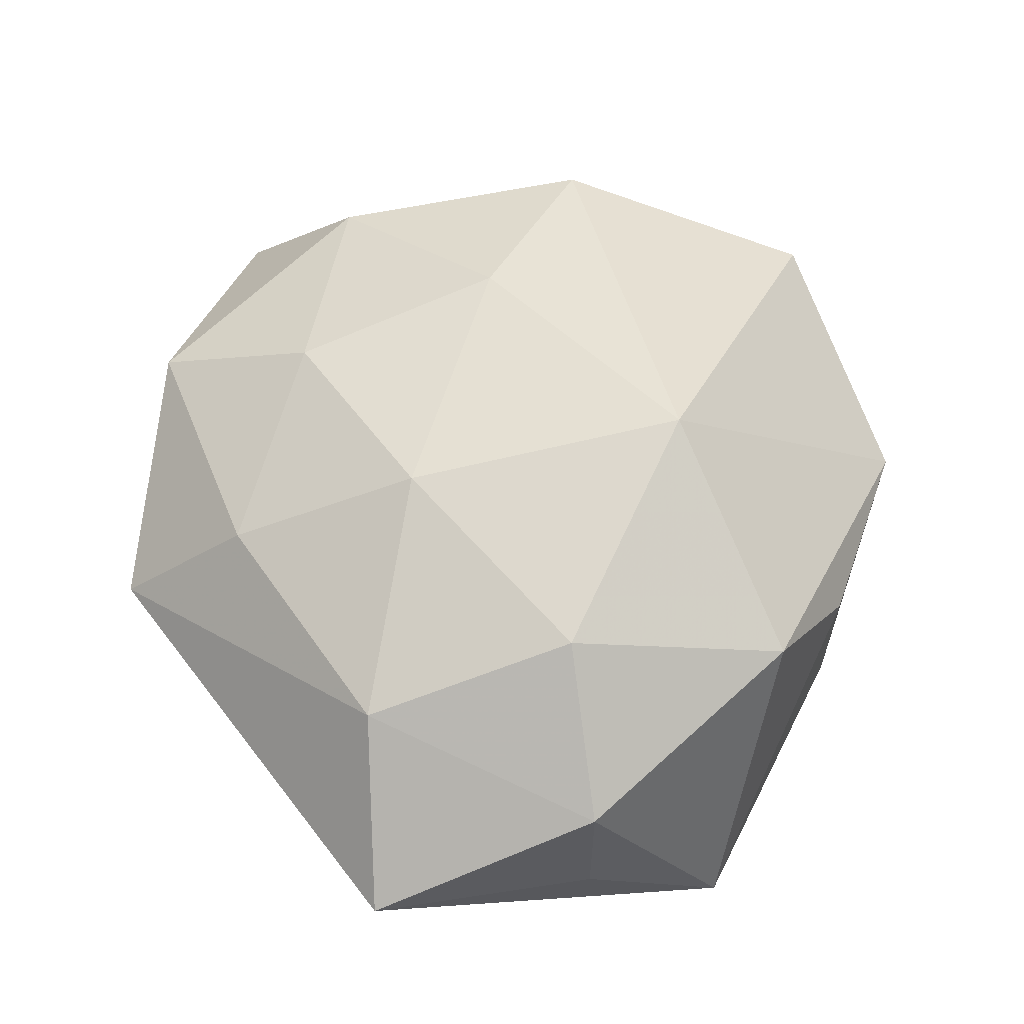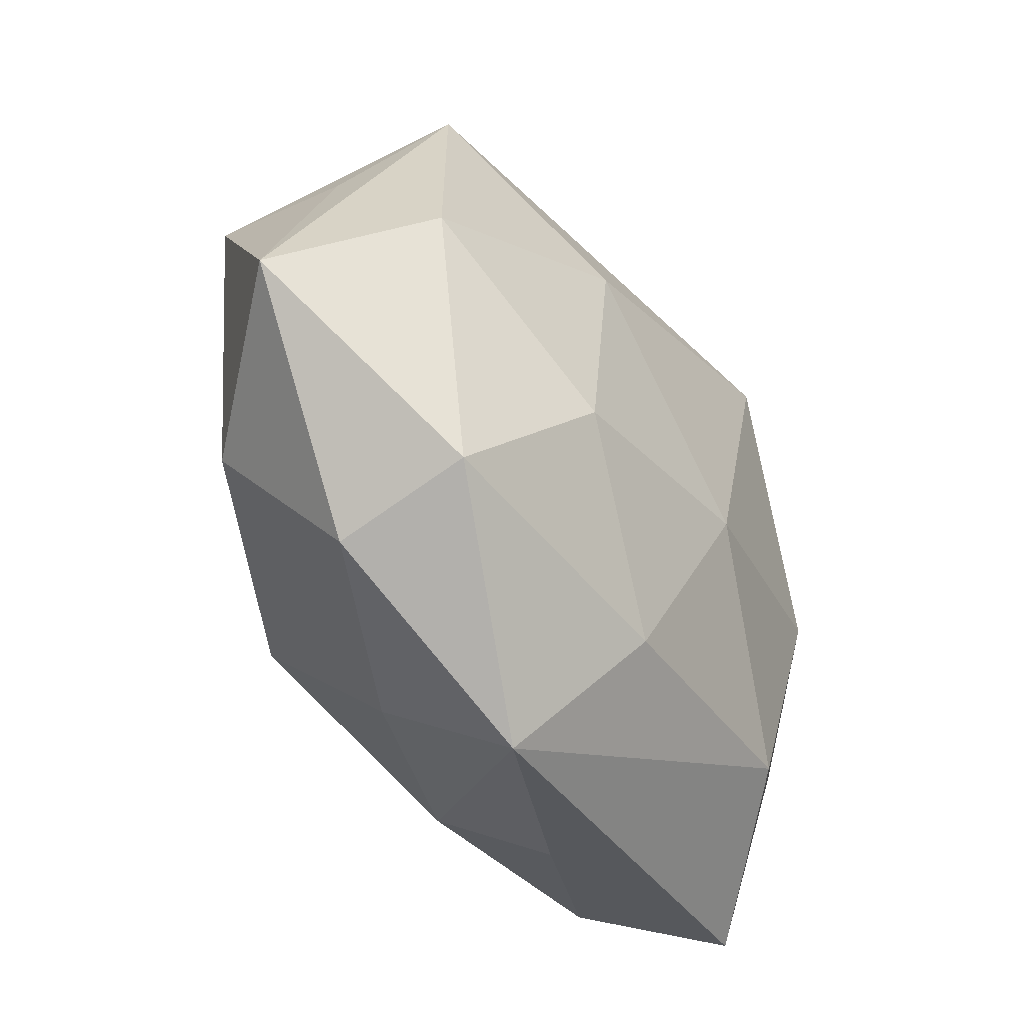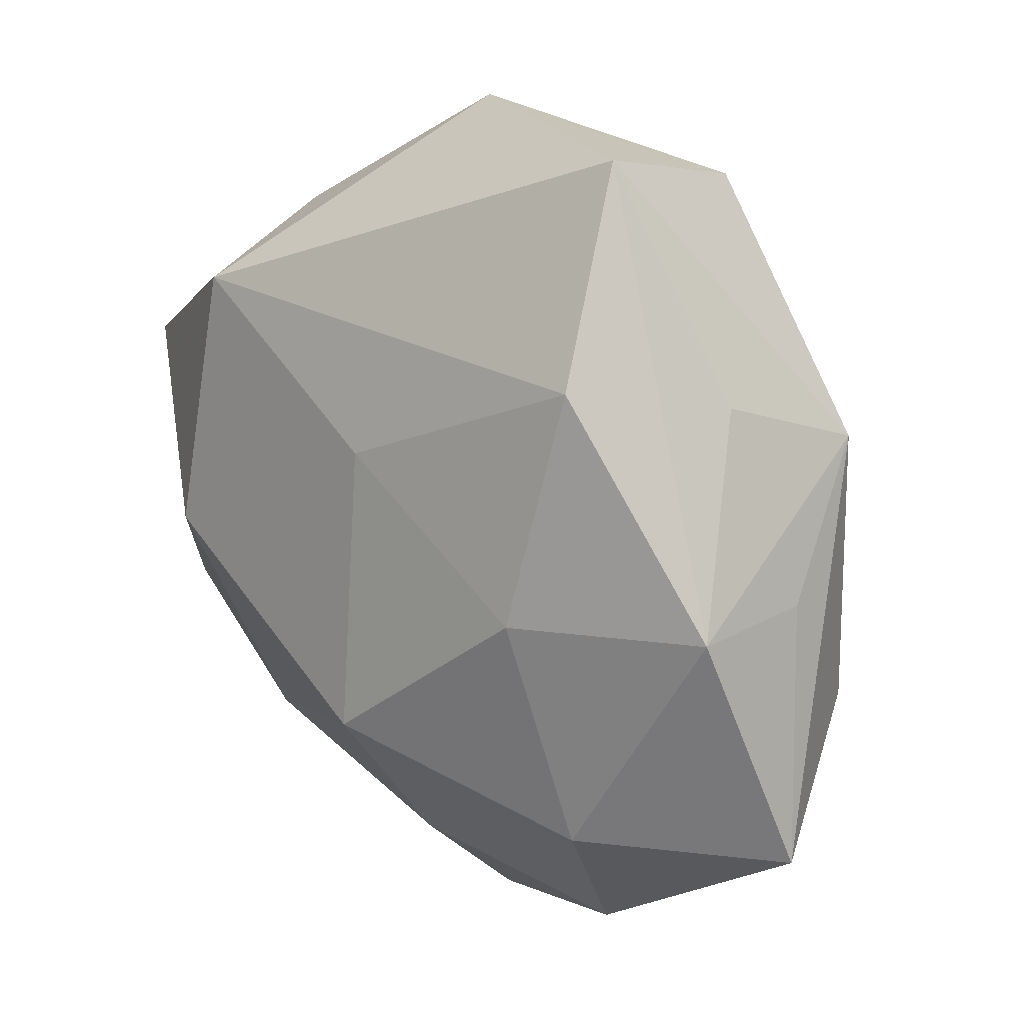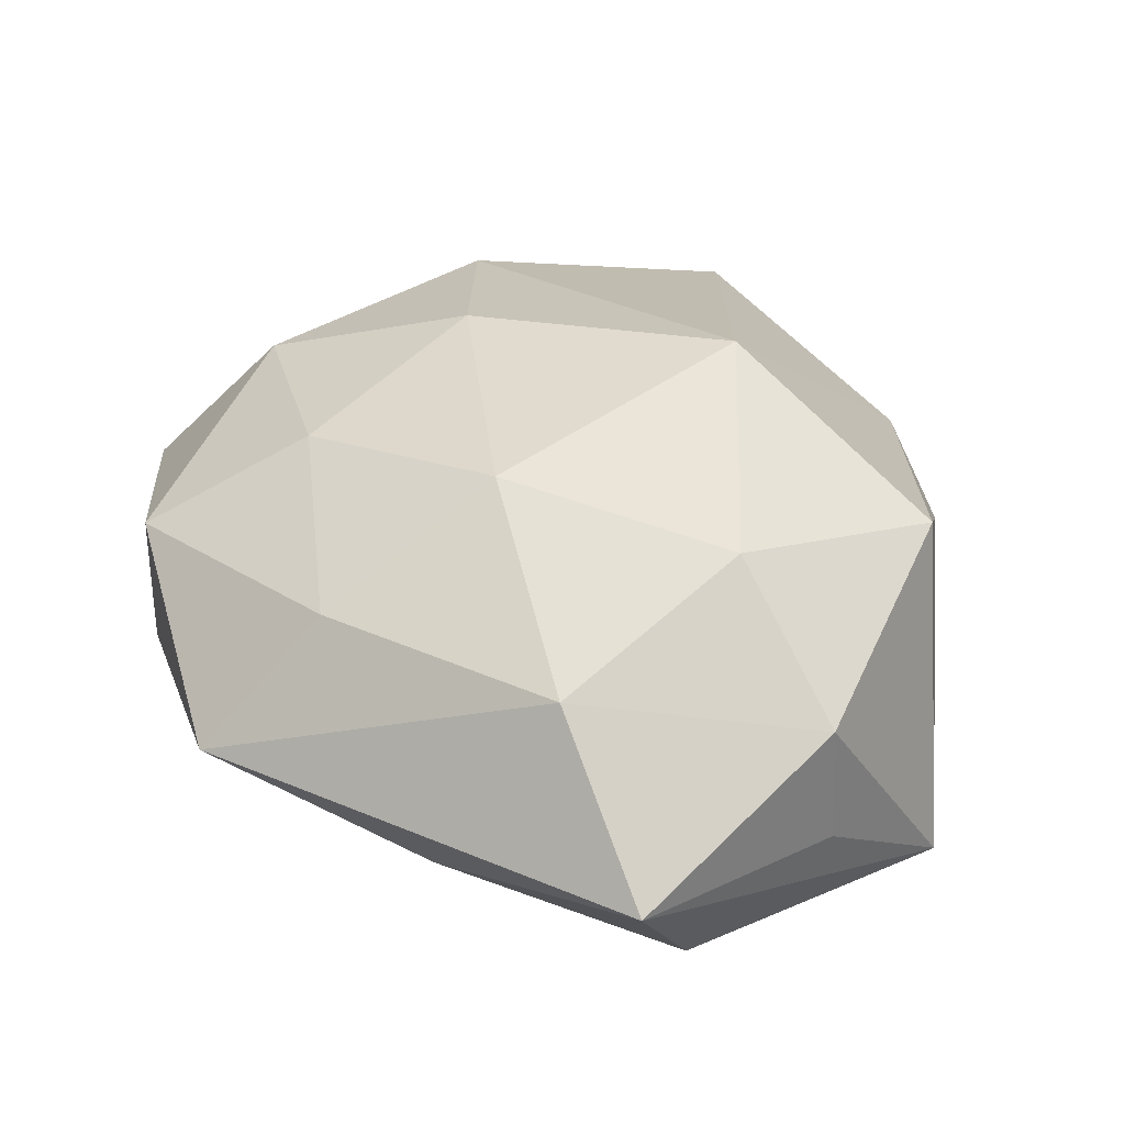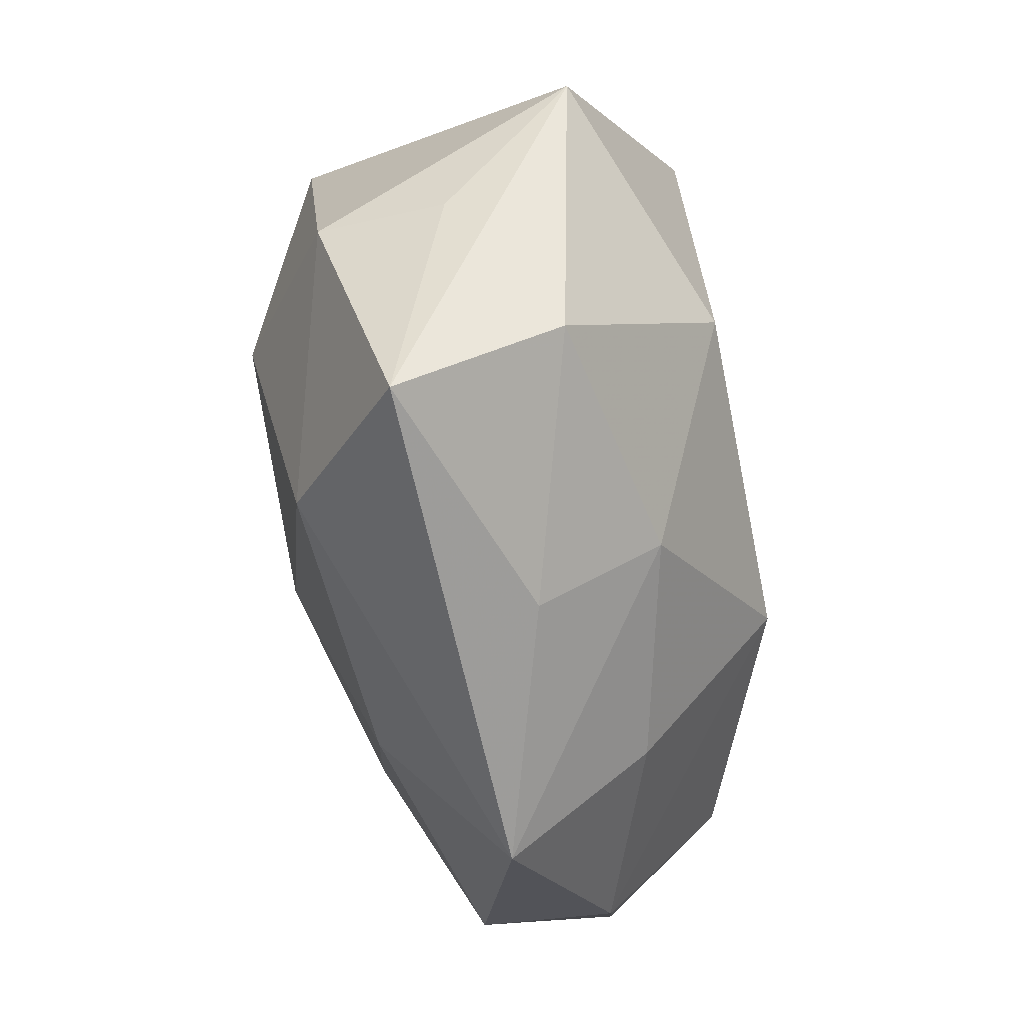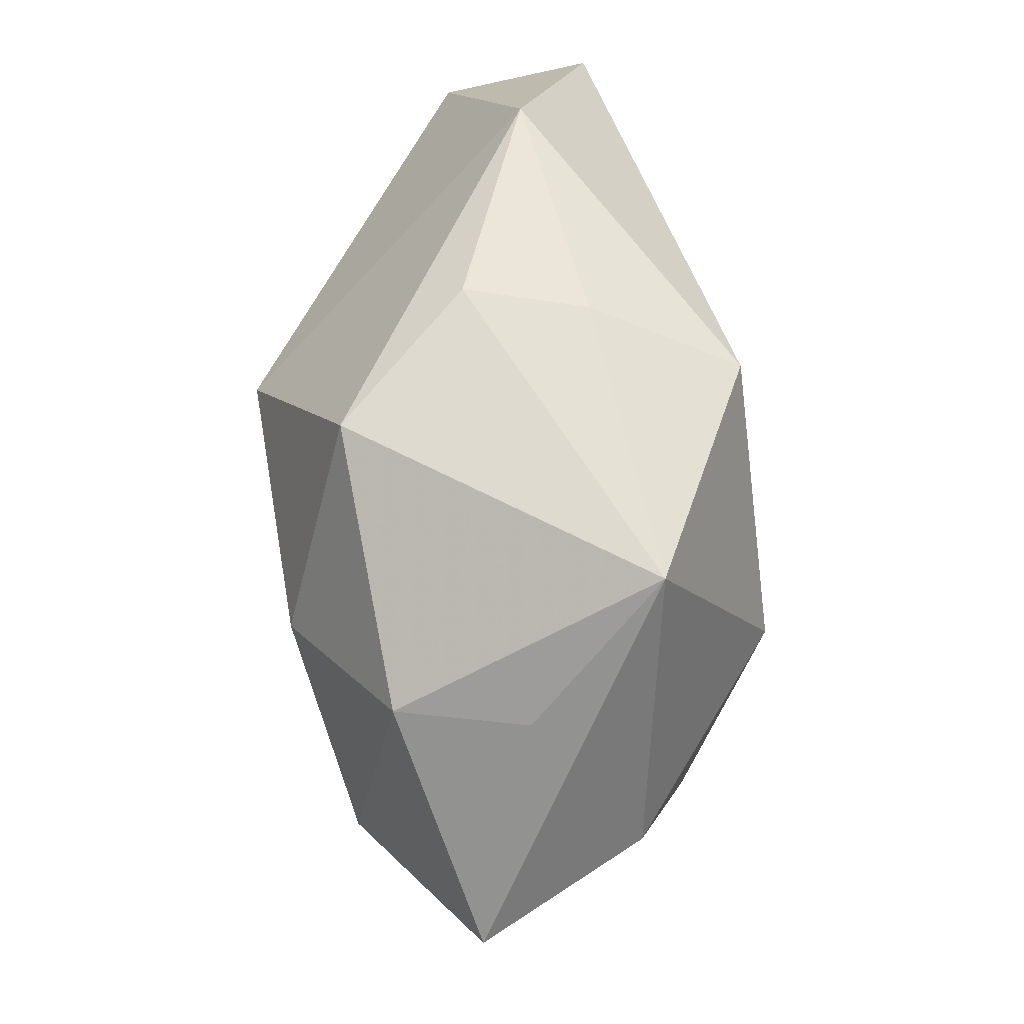
<metadata>
{"format":"obj","ext":"obj","renderer":"f3d","projection":"perspective","resolution":1024,"background":"white","views":[{"elev":61.2,"azim":77.5,"up":"+Z"},{"elev":-61.6,"azim":-62.9,"up":"+Y"},{"elev":20.5,"azim":-130.8,"up":"+Y"},{"elev":42.3,"azim":53.1,"up":"+Z"},{"elev":-42.1,"azim":100.7,"up":"+Y"},{"elev":23.9,"azim":90.4,"up":"+Y"}]}
</metadata>
<code>
v -0.03075 0.0004121 -0.007686
v -0.00361 -0.01185 -0.01807
v 0.0009985 0.03215 0.0002258
v -0.0178 0.02855 0.006029
v -0.01703 -0.0275 -0.003648
v 0.001482 -0.02336 0.0101
v 0.01989 -0.01619 0.01191
v 0.004211 0.01164 0.01975
v -0.02771 0.01093 0.00911
v 0.01219 -0.01719 -0.01208
v -0.002639 0.008632 -0.0157
v -0.0005422 -0.03302 0.0007869
v -0.01818 -0.0002755 -0.01472
v -0.01763 0.03099 -0.004676
v -0.01236 -0.01525 0.01324
v 0.03066 -0.00103 0.008551
v -0.02077 0.01664 -0.01167
v -0.01458 0.0007594 0.01578
v 0.03185 0.009365 -0.009262
v -0.02606 0.01474 -0.00122
v 0.01756 -0.001573 -0.01737
v 0.02168 0.01586 0.01221
v 0.0156 0.01792 -0.01504
v 0.02893 -0.01186 -0.008332
v 0.01644 0.02245 -0.004526
v 0.03184 -0.001418 -0.0006532
v 0.01522 0.02329 0.004112
v -0.002136 -0.02407 -0.008737
v -0.01841 -0.02649 0.006289
v 0.01936 -0.0003567 0.01632
v 0.03188 -0.01844 0.002583
v -0.0335 -0.01707 -0.001347
v -0.02146 -0.01667 -0.01133
v -0.03029 0.0007493 0.001624
v -0.02789 -0.008924 0.009192
v 0.003102 -0.009266 0.01672
v 0.0147 -0.02348 -0.003927
f 29 32 5
f 5 12 29
f 16 19 22
f 14 4 3
f 22 3 8
f 8 3 4
f 18 8 9
f 9 8 4
f 9 4 14
f 14 20 9
f 35 15 18
f 18 9 35
f 35 9 32
f 35 32 29
f 29 15 35
f 23 17 14
f 14 3 23
f 31 12 37
f 12 10 37
f 2 10 28
f 28 10 12
f 28 5 2
f 12 5 28
f 21 10 2
f 21 23 19
f 2 5 33
f 33 5 32
f 33 13 2
f 31 19 26
f 26 16 31
f 19 16 26
f 22 19 27
f 27 3 22
f 18 15 36
f 36 8 18
f 32 9 34
f 17 13 1
f 1 33 32
f 13 33 1
f 32 34 1
f 14 17 1
f 1 20 14
f 1 9 20
f 1 34 9
f 17 23 11
f 2 13 11
f 11 13 17
f 11 21 2
f 23 21 11
f 10 21 24
f 31 37 24
f 24 37 10
f 24 19 31
f 24 21 19
f 25 27 19
f 3 27 25
f 19 23 25
f 25 23 3
f 8 36 30
f 30 16 22
f 22 8 30
f 6 15 29
f 6 36 15
f 29 12 6
f 7 30 36
f 36 6 7
f 31 16 7
f 16 30 7
f 7 12 31
f 7 6 12

</code>
